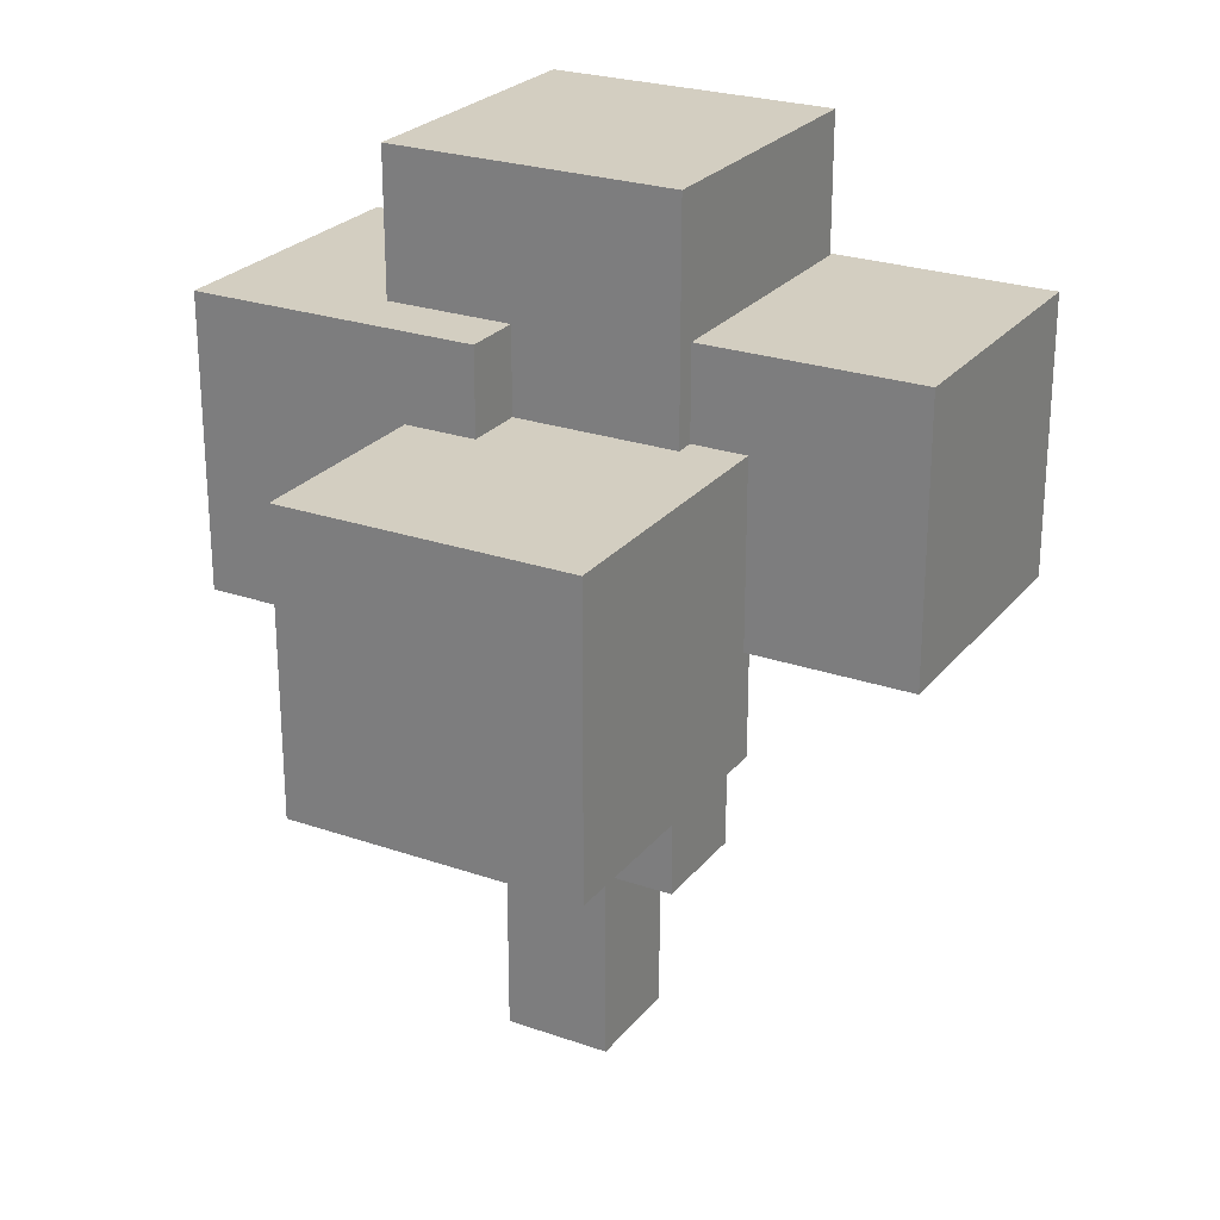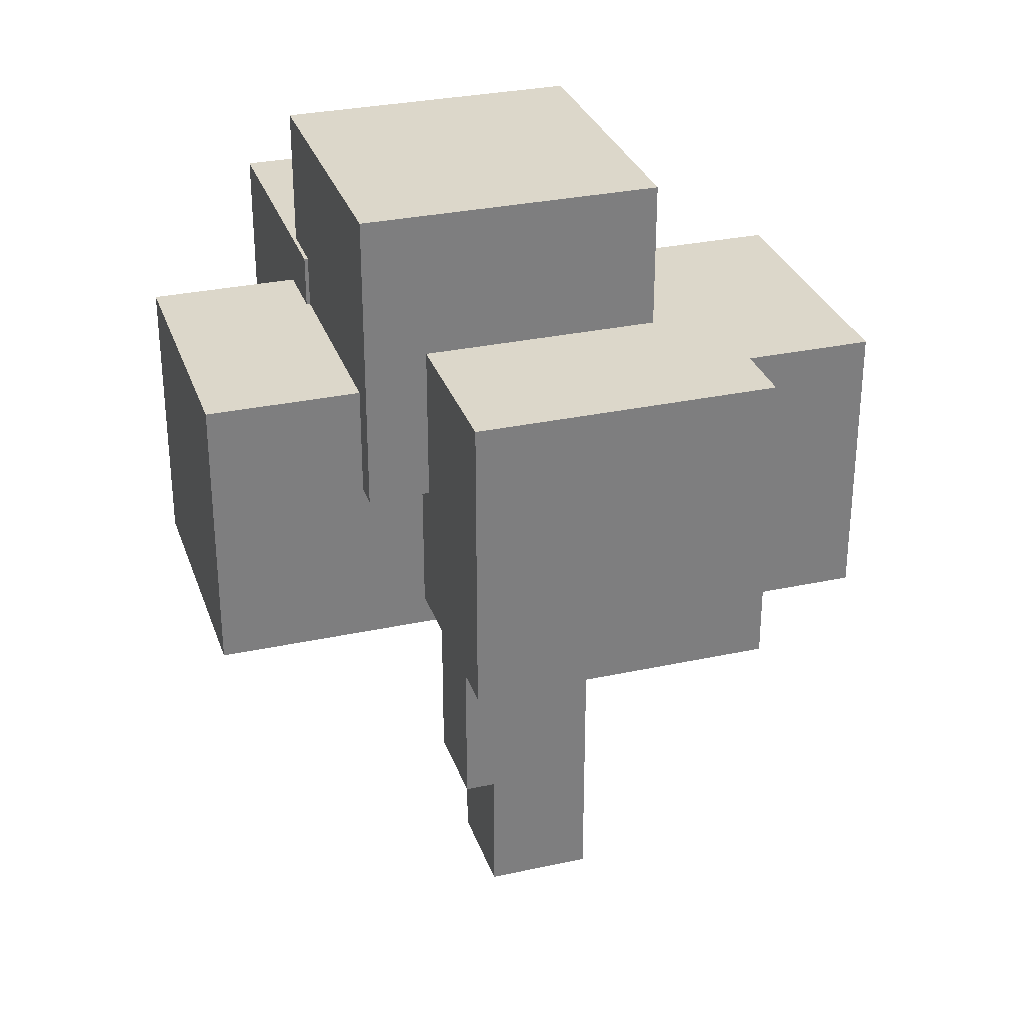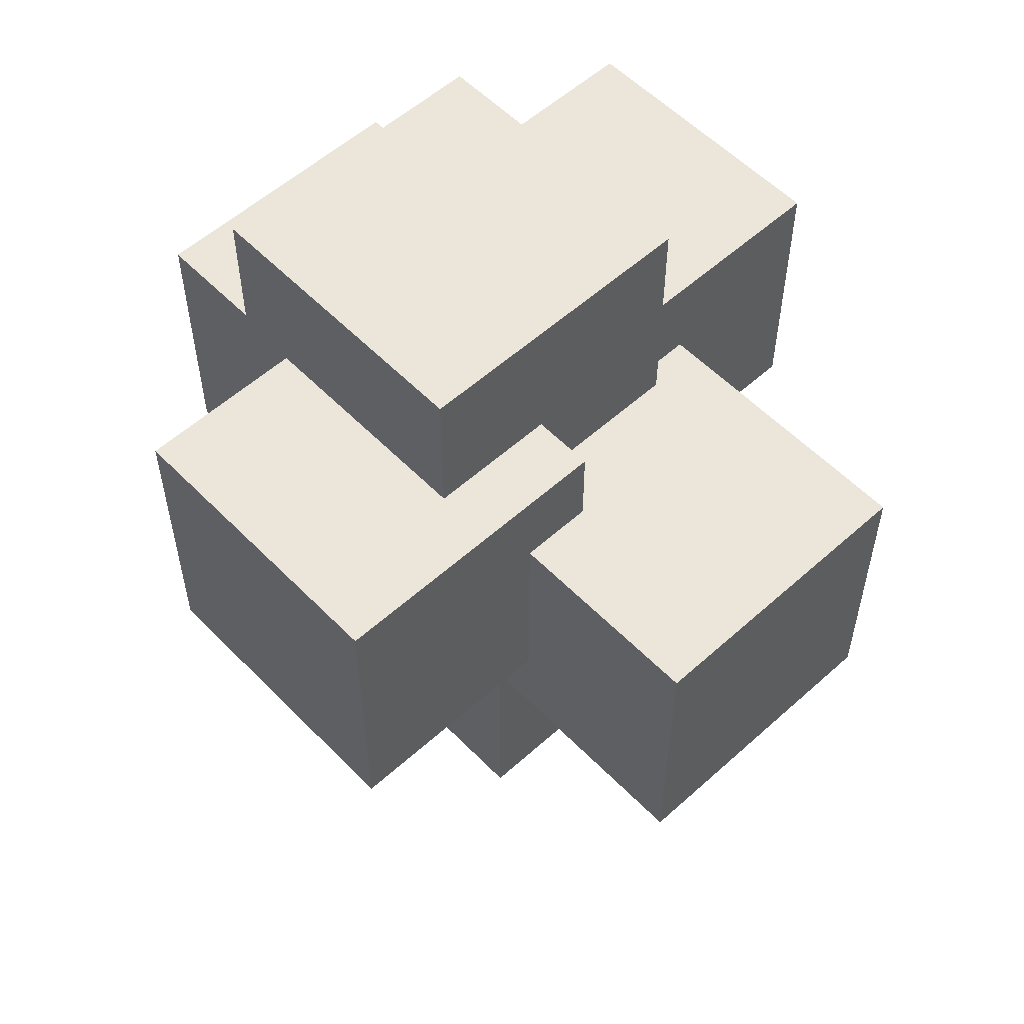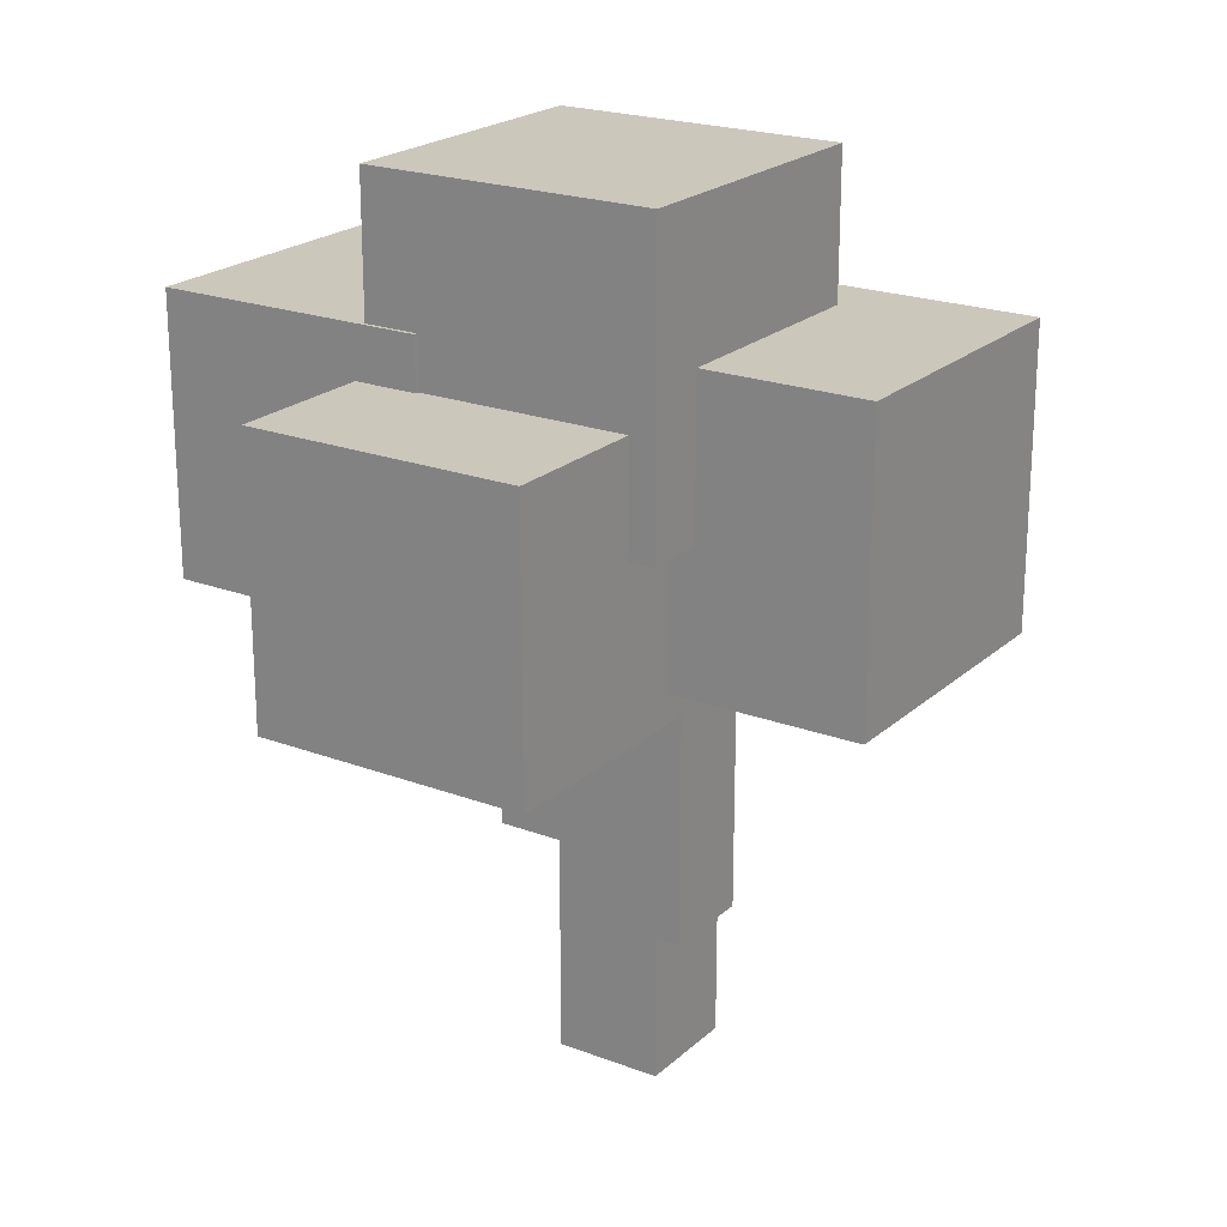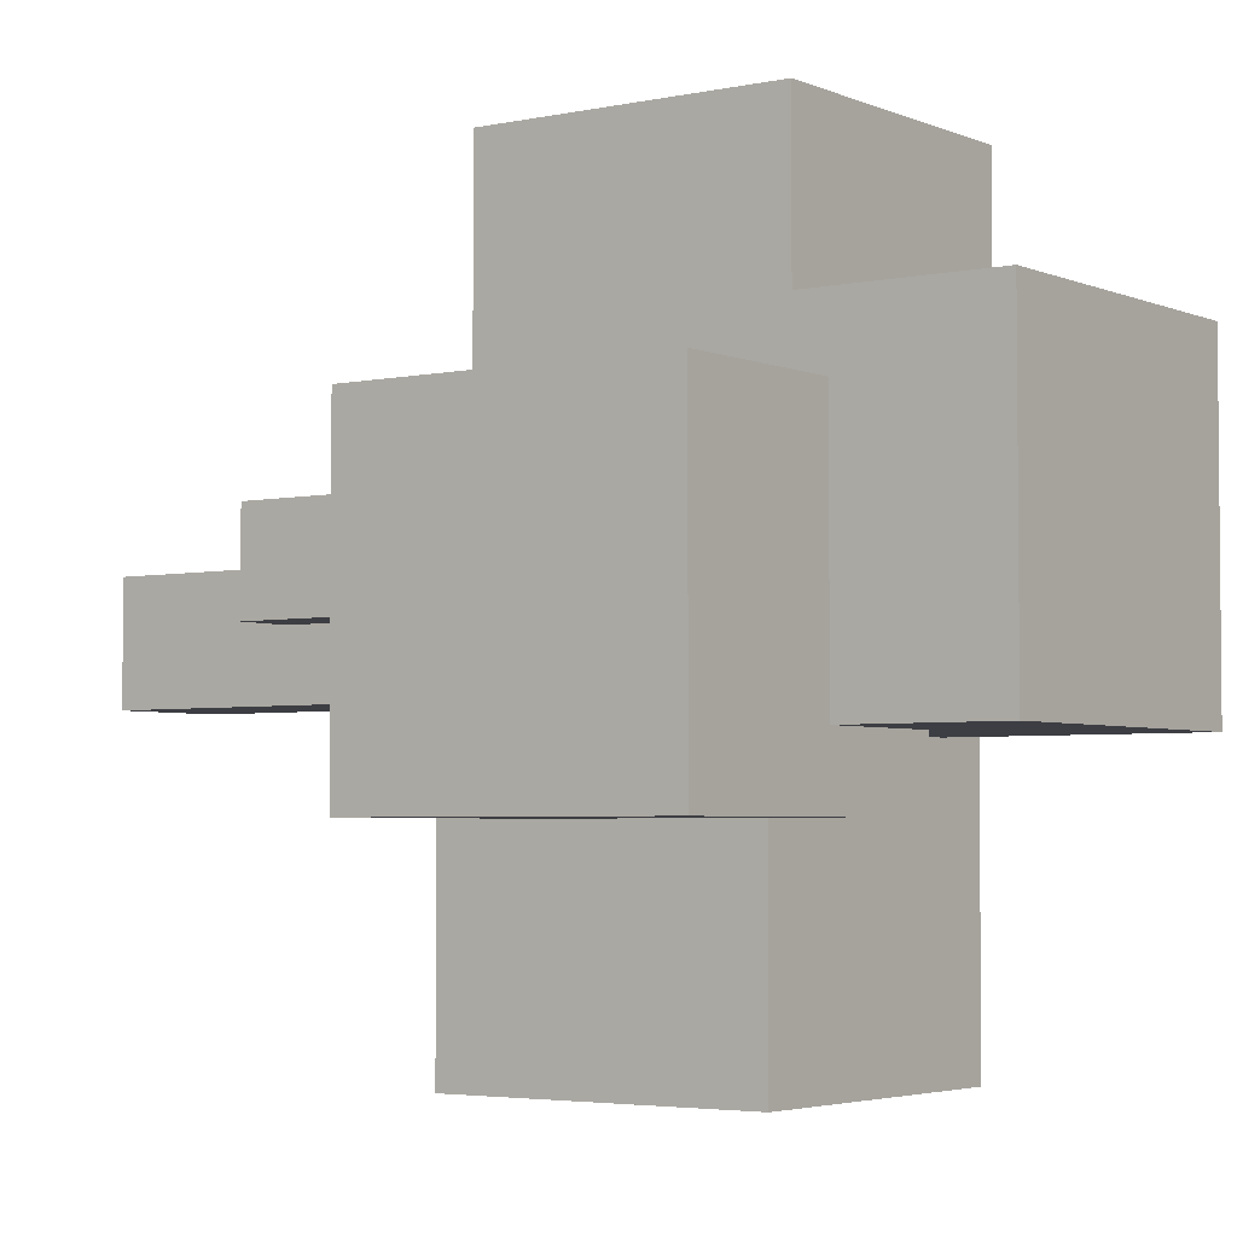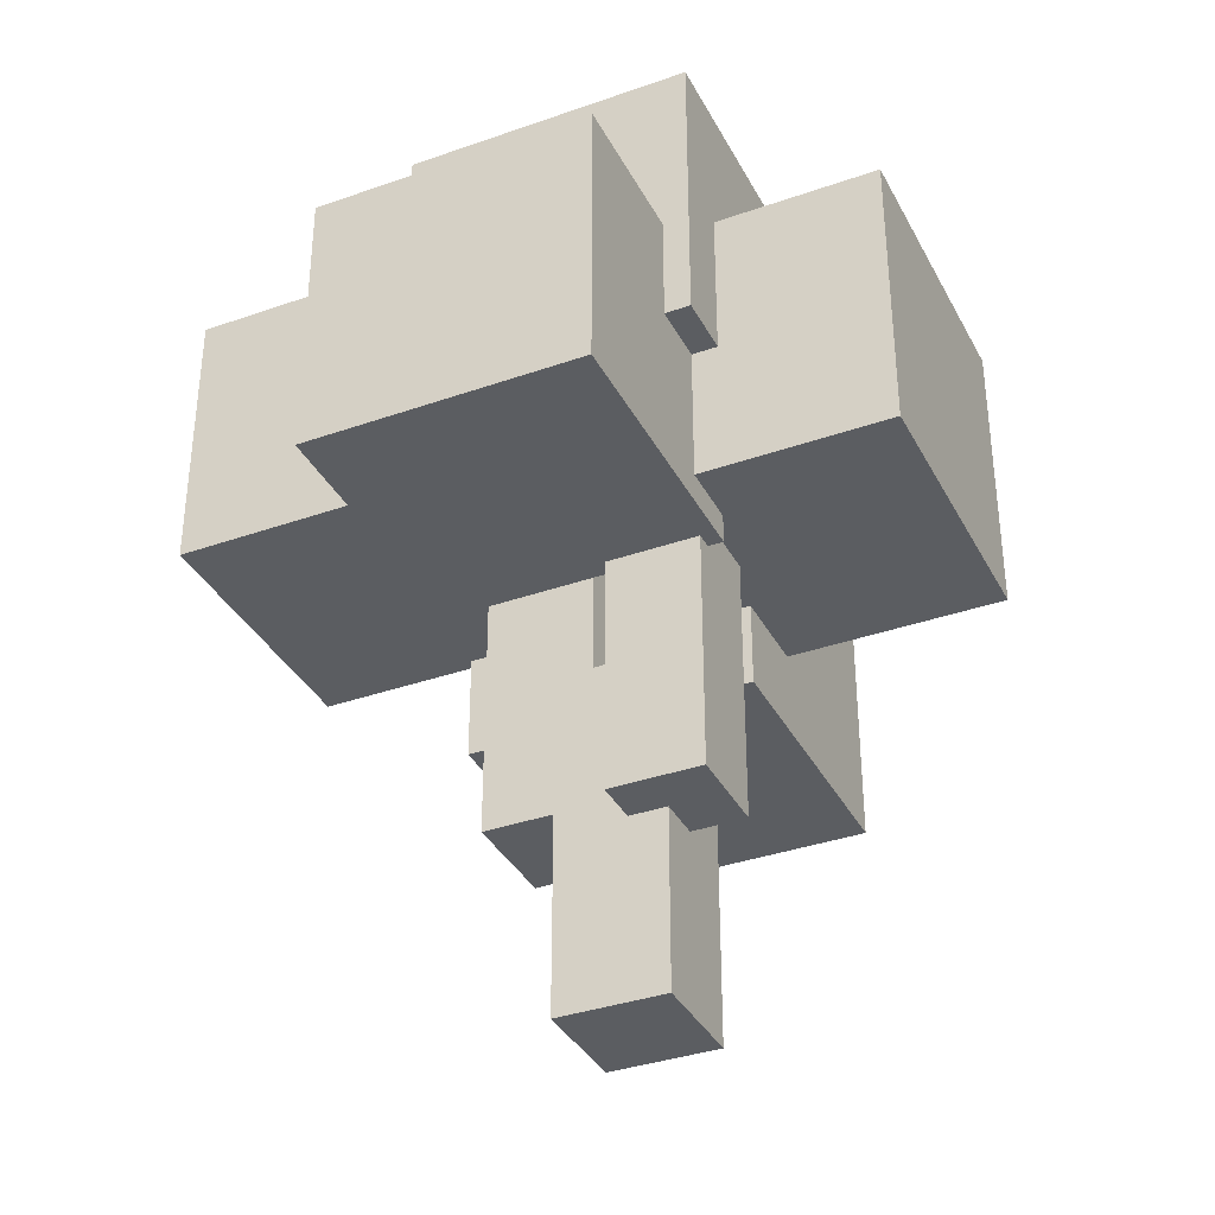
<metadata>
{"format":"obj","ext":"obj","renderer":"f3d","projection":"perspective","resolution":1024,"background":"white","views":[{"elev":25.1,"azim":-150.7,"up":"+Y"},{"elev":30.4,"azim":72.6,"up":"+Y"},{"elev":56.0,"azim":136.7,"up":"+Y"},{"elev":21.6,"azim":33.6,"up":"+Y"},{"elev":-3.7,"azim":125.8,"up":"+Z"},{"elev":-35.9,"azim":24.8,"up":"+Y"}]}
</metadata>
<code>
o Cube.006_Cube.009
v -0.04843 -0.4967 0.06164
v -0.04843 -0.01076 0.06164
v -0.04843 -0.4967 -0.09331
v -0.04843 -0.01076 -0.09331
v 0.1065 -0.4967 0.06164
v 0.1065 -0.01076 0.06164
v 0.1065 -0.4967 -0.09331
v 0.1065 -0.01076 -0.09331
f 1 2 4 3
f 3 4 8 7
f 7 8 6 5
f 5 6 2 1
f 3 7 5 1
f 8 4 2 6
o Cube.007_Cube.010
v -0.4883 0.1698 0.2878
v -0.4883 0.5631 0.2878
v -0.4883 0.1698 -0.1055
v -0.4883 0.5631 -0.1055
v -0.095 0.1698 0.2878
v -0.095 0.5631 0.2878
v -0.095 0.1698 -0.1055
v -0.095 0.5631 -0.1055
f 9 10 12 11
f 11 12 16 15
f 15 16 14 13
f 13 14 10 9
f 11 15 13 9
f 16 12 10 14
o Cube.008_Cube.011
v -0.1612 -0.1987 0.03707
v -0.1612 0.2873 0.03707
v -0.1612 -0.1987 -0.1179
v -0.1612 0.2873 -0.1179
v -0.00628 -0.1987 0.03707
v -0.00628 0.2873 0.03707
v -0.00628 -0.1987 -0.1179
v -0.00628 0.2873 -0.1179
f 17 18 20 19
f 19 20 24 23
f 23 24 22 21
f 21 22 18 17
f 19 23 21 17
f 24 20 18 22
o Cube.009_Cube.012
v 0.05214 -0.2438 0.1287
v 0.05214 0.2421 0.1287
v 0.05214 -0.2438 -0.003515
v 0.05214 0.2421 -0.003515
v 0.1844 -0.2438 0.1287
v 0.1844 0.2421 0.1287
v 0.1844 -0.2438 -0.003515
v 0.1844 0.2421 -0.003515
f 25 26 28 27
f 27 28 32 31
f 31 32 30 29
f 29 30 26 25
f 27 31 29 25
f 32 28 26 30
o Cube.010_Cube.013
v 0.06107 0.1381 0.196
v 0.06107 0.5545 0.196
v 0.06107 0.1381 -0.2203
v 0.06107 0.5545 -0.2203
v 0.4774 0.1381 0.196
v 0.4774 0.5545 0.196
v 0.4774 0.1381 -0.2203
v 0.4774 0.5545 -0.2203
f 33 34 36 35
f 35 36 40 39
f 39 40 38 37
f 37 38 34 33
f 35 39 37 33
f 40 36 34 38
o Cube.011_Cube.014
v -0.1871 0.09679 0.4977
v -0.1871 0.49 0.4977
v -0.1871 0.09679 0.1044
v -0.1871 0.49 0.1044
v 0.2062 0.09679 0.4977
v 0.2062 0.49 0.4977
v 0.2062 0.09679 0.1044
v 0.2062 0.49 0.1044
f 41 42 44 43
f 43 44 48 47
f 47 48 46 45
f 45 46 42 41
f 43 47 45 41
f 48 44 42 46
o Cube.012_Cube.015
v -0.2524 0.01636 -0.0902
v -0.2524 0.4327 -0.0902
v -0.2524 0.01636 -0.5066
v -0.2524 0.4327 -0.5066
v 0.1639 0.01636 -0.0902
v 0.1639 0.4327 -0.0902
v 0.1639 0.01636 -0.5066
v 0.1639 0.4327 -0.5066
f 49 50 52 51
f 51 52 56 55
f 55 56 54 53
f 53 54 50 49
f 51 55 53 49
f 56 52 50 54
o Cube.013_Cube.017
v -0.1736 0.3358 0.2826
v -0.1736 0.7574 0.2826
v -0.1736 0.3358 -0.1338
v -0.1736 0.7574 -0.1338
v 0.2428 0.3358 0.2826
v 0.2428 0.7574 0.2826
v 0.2428 0.3358 -0.1338
v 0.2428 0.7574 -0.1338
f 57 58 60 59
f 59 60 64 63
f 63 64 62 61
f 61 62 58 57
f 59 63 61 57
f 64 60 58 62

</code>
